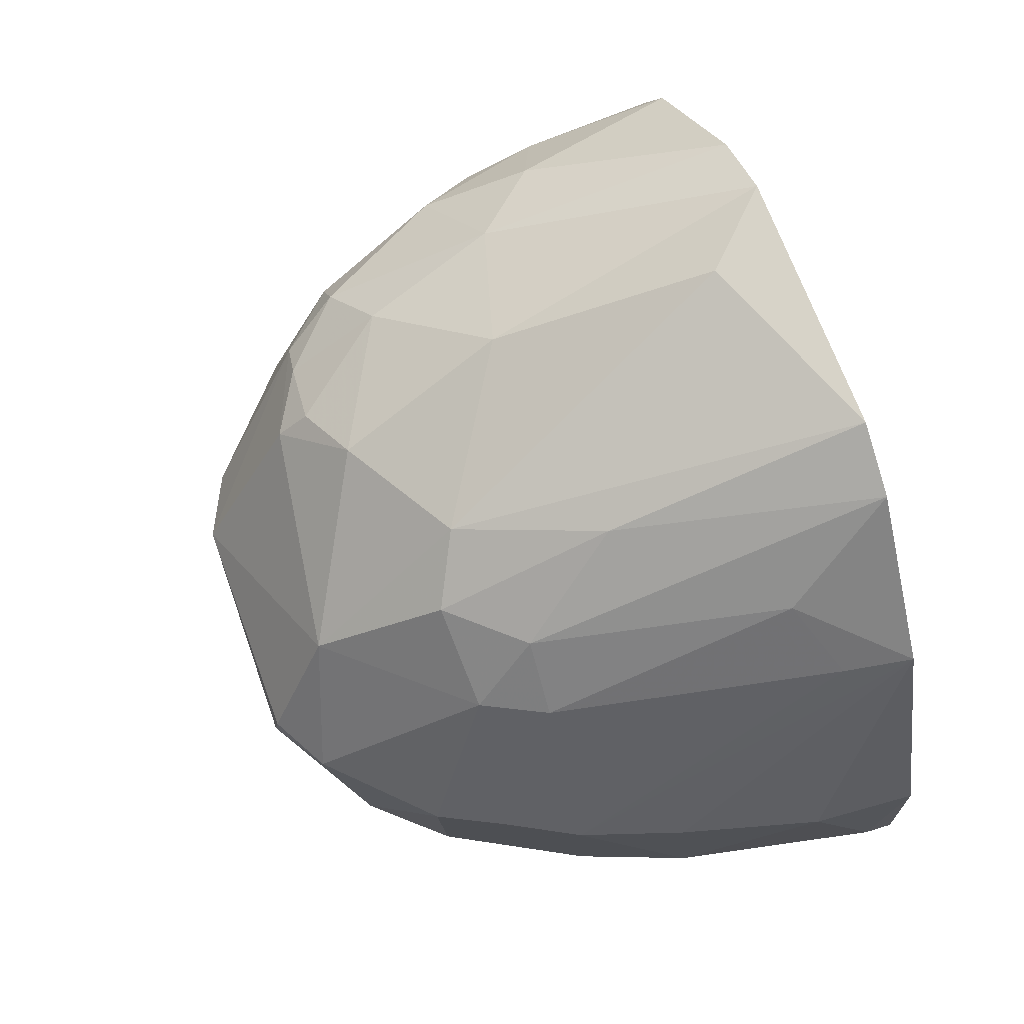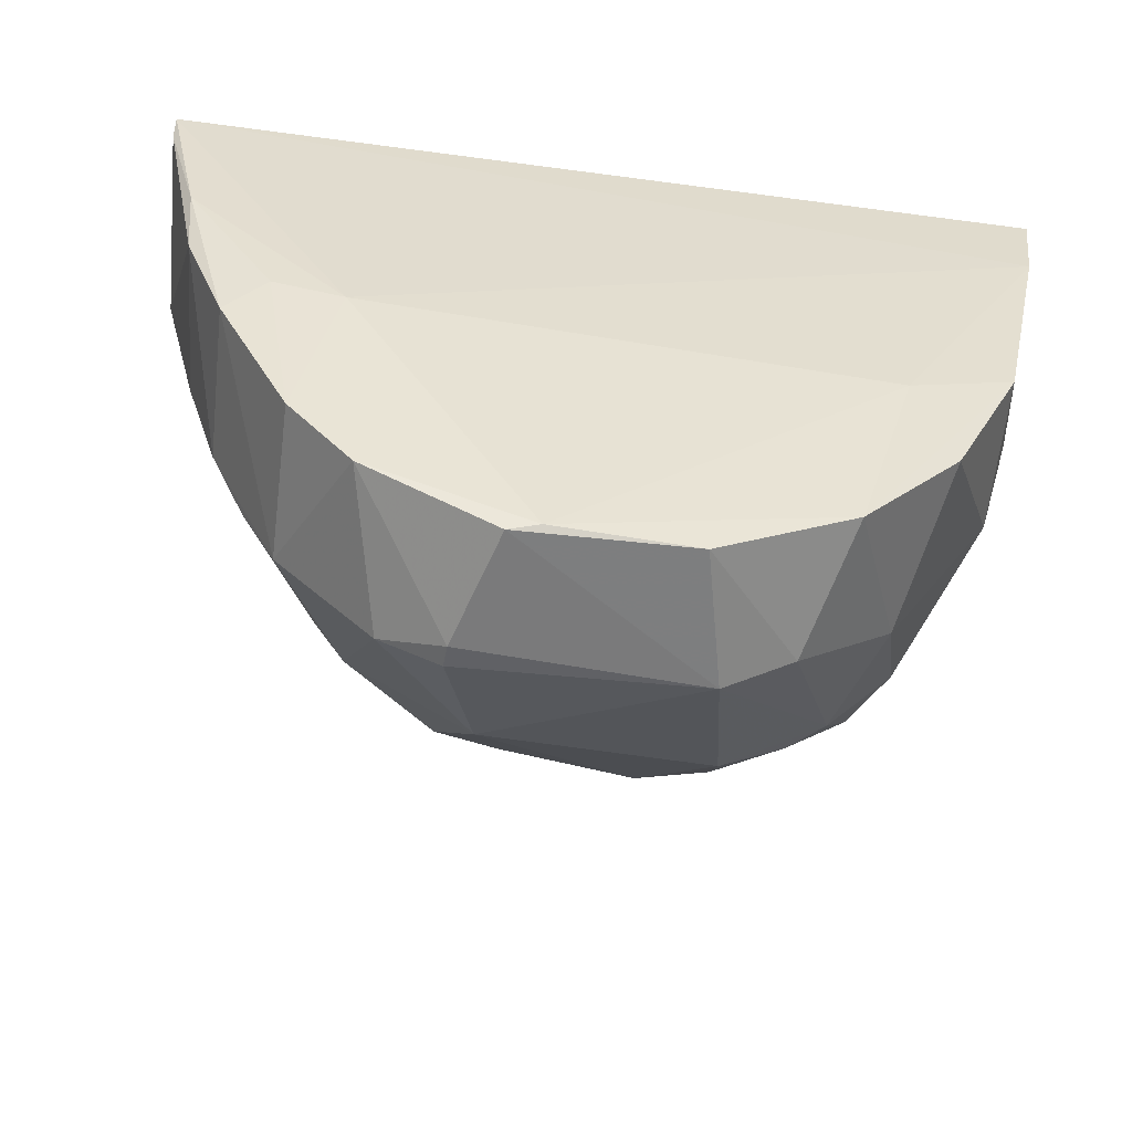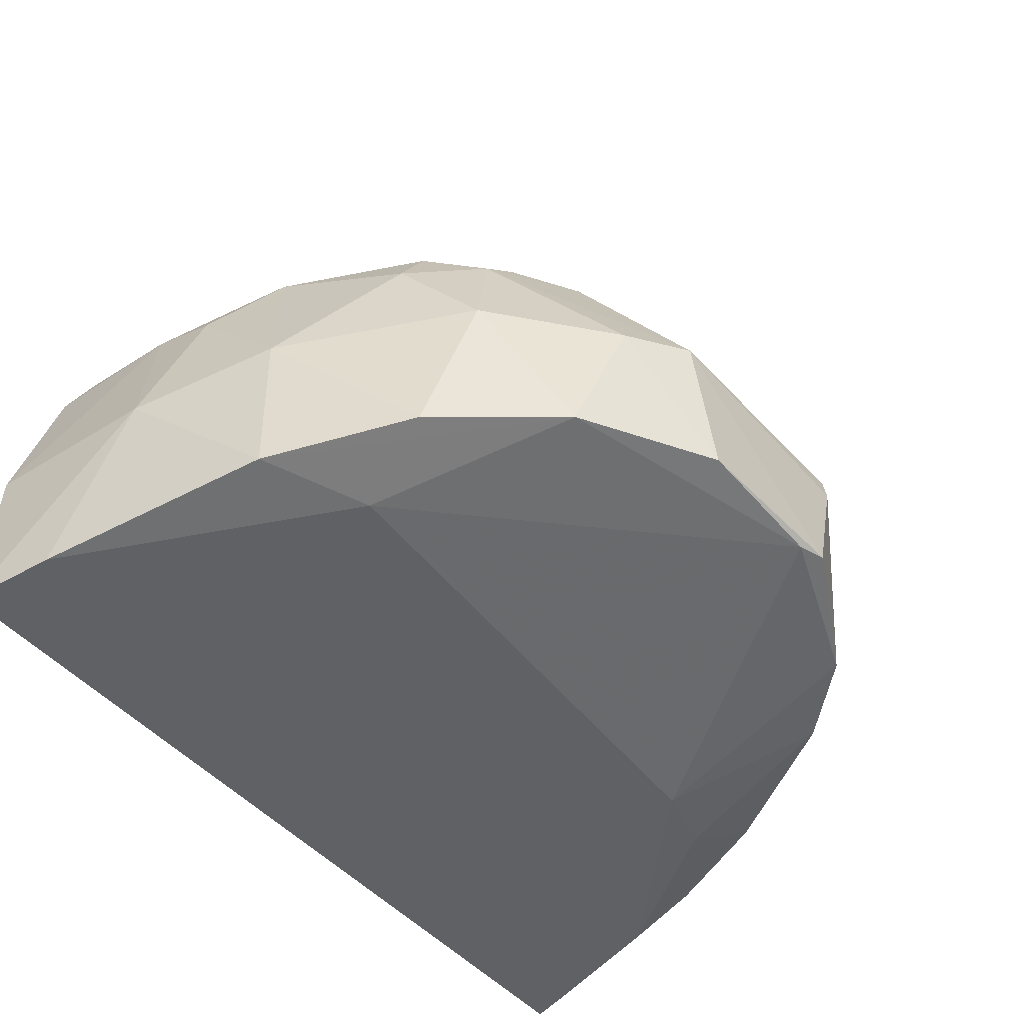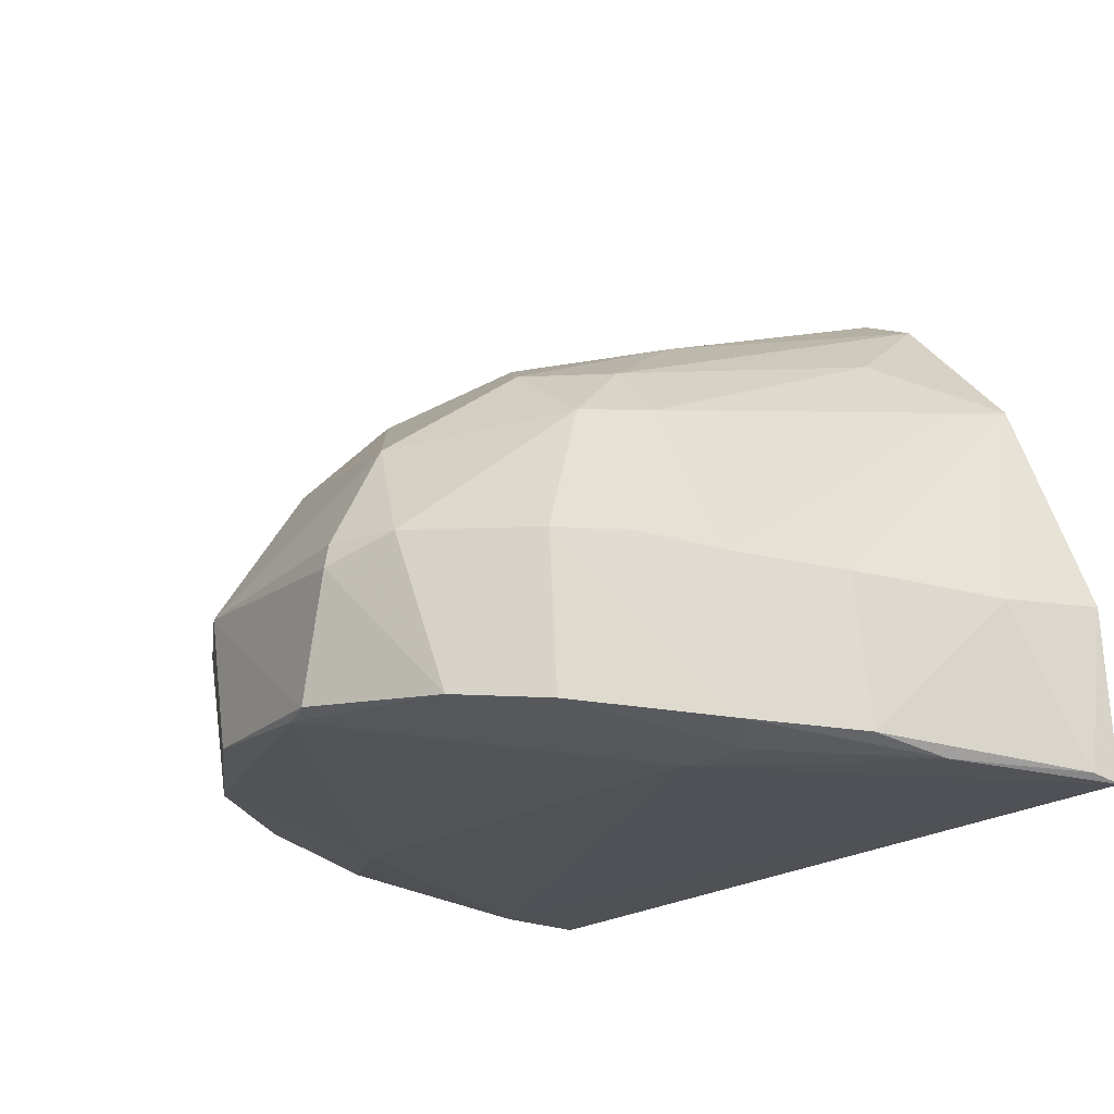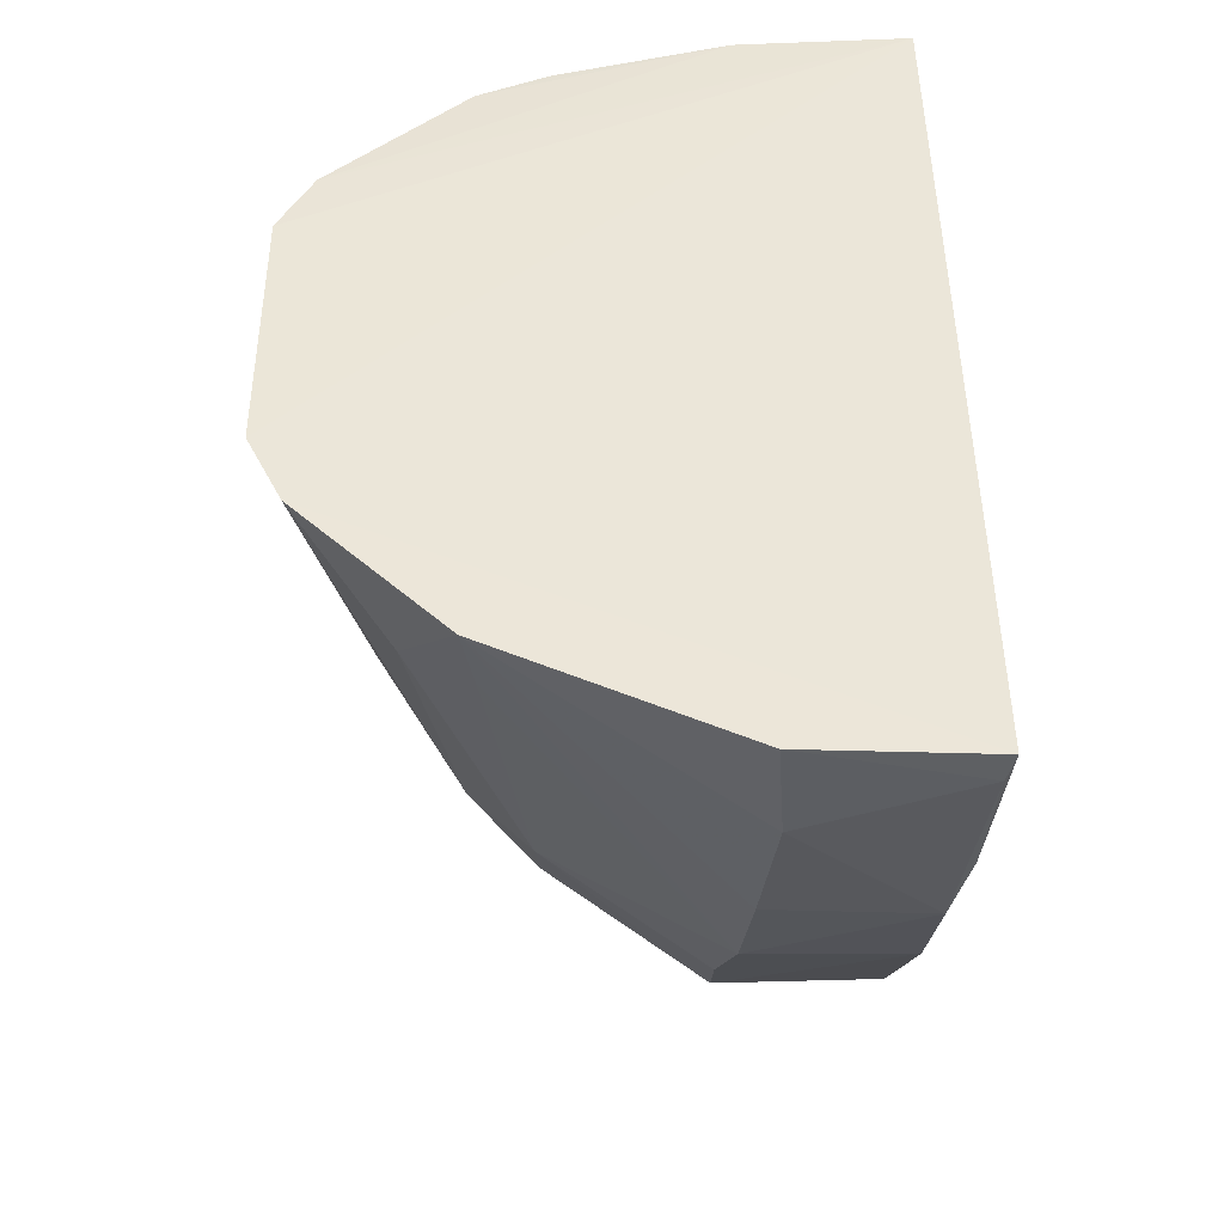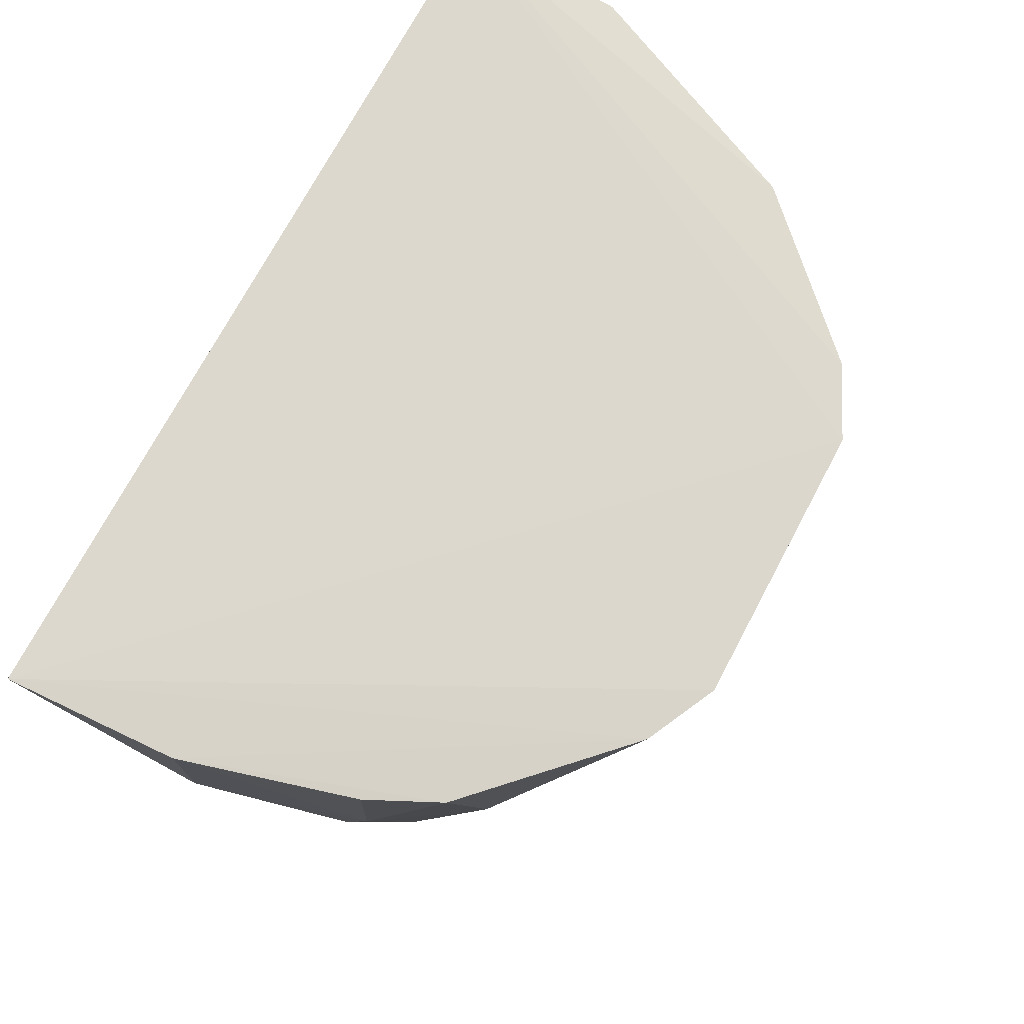
<metadata>
{"format":"obj","ext":"obj","renderer":"f3d","projection":"perspective","resolution":1024,"background":"white","views":[{"elev":73.6,"azim":69.6,"up":"+Z"},{"elev":-58.8,"azim":171.6,"up":"+Y"},{"elev":-48.0,"azim":-51.1,"up":"+Z"},{"elev":-18.3,"azim":56.6,"up":"+Z"},{"elev":46.5,"azim":89.0,"up":"+Y"},{"elev":72.5,"azim":-62.5,"up":"+Y"}]}
</metadata>
<code>
v 0.0053 -0.06758 0.07401
v 0.0422 -0.08192 0.02498
v 0.04449 -0.06896 0.005695
v -0.06143 -0.06938 0.004489
v -0.02273 -0.145 0.02848
v 0.03035 -0.06837 0.05349
v -0.04676 -0.09057 0.05582
v 0.01716 -0.1373 0.0118
v 0.04339 -0.06914 0.02589
v 0.01368 -0.06777 0.07008
v -0.01878 -0.1248 0.05542
v -0.03526 -0.06838 0.06973
v -0.05527 -0.1084 0.02593
v 0.03376 -0.1119 0.00928
v 0.02451 -0.1294 0.02937
v -0.03494 -0.137 0.01086
v 0.04435 -0.07262 0.006536
v 0.004617 -0.1208 0.05506
v -0.02715 -0.06804 0.07377
v -0.05522 -0.0696 0.04518
v -0.0423 -0.1197 0.04761
v 0.02045 -0.1095 0.00717
v 0.03315 -0.1124 0.02746
v 0.005554 -0.1451 0.02979
v 0.02486 -0.1286 0.01096
v 0.001517 -0.1456 0.0126
v -0.05443 -0.1079 0.007353
v 0.03999 -0.08947 0.006736
v 0.004553 -0.09906 0.0637
v 0.01999 -0.1122 0.0477
v -0.0189 -0.07675 0.0732
v -0.06069 -0.06954 0.02492
v -0.05128 -0.0694 0.05357
v -0.05511 -0.0957 0.04108
v -0.03495 -0.1159 0.05485
v -0.02665 -0.132 0.04721
v -0.04266 -0.1291 0.0291
v -0.06004 -0.08051 0.004805
v 0.03742 -0.09947 0.02642
v 0.01282 -0.1412 0.03009
v 0.0008983 -0.1365 0.04379
v 0.02891 -0.1072 0.007601
v -0.01881 -0.145 0.01227
v 0.005442 -0.1456 0.02708
v -0.002135 -0.1449 0.01187
v -0.04177 -0.113 0.007075
v 0.03893 -0.09854 0.008621
v 0.01236 -0.112 0.05482
v -0.003433 -0.1165 0.05951
v 0.01594 -0.1201 0.04739
v 0.02039 -0.08123 0.05996
v 0.02855 -0.07676 0.05225
v 0.02859 -0.1213 0.02935
v -0.05493 -0.08693 0.04455
v -0.05019 -0.1034 0.0477
v -0.05984 -0.09106 0.02383
v -0.03881 -0.09905 0.05934
v -0.02337 -0.1036 0.06367
v -0.03865 -0.1271 0.04345
v -0.03445 -0.1276 0.04683
v -0.02651 -0.1282 0.05089
v -0.03077 -0.1413 0.02637
v -0.04618 -0.1198 0.04061
v -0.04651 -0.1243 0.00963
f 1 3 4
f 9 6 2
f 9 3 6
f 10 6 3
f 10 3 1
f 17 9 2
f 17 3 9
f 19 1 4
f 19 4 12
f 23 15 14
f 25 15 8
f 25 14 15
f 25 8 22
f 28 3 17
f 28 22 3
f 29 10 1
f 31 1 19
f 32 12 4
f 33 7 12
f 33 32 20
f 33 12 32
f 38 4 3
f 38 3 22
f 39 2 6
f 39 6 23
f 40 8 15
f 41 11 36
f 41 36 5
f 41 5 24
f 41 24 40
f 42 25 22
f 42 14 25
f 42 28 14
f 42 22 28
f 43 26 5
f 44 24 5
f 44 5 26
f 44 26 8
f 44 40 24
f 44 8 40
f 45 22 8
f 45 8 26
f 45 26 43
f 45 43 16
f 46 16 27
f 46 45 16
f 46 22 45
f 46 38 22
f 46 27 38
f 47 28 17
f 47 17 2
f 47 2 39
f 47 14 28
f 47 39 23
f 47 23 14
f 48 29 18
f 48 10 29
f 49 18 29
f 49 41 18
f 49 11 41
f 49 29 1
f 49 1 31
f 50 15 30
f 50 40 15
f 50 41 40
f 50 18 41
f 50 48 18
f 50 30 48
f 51 6 10
f 51 48 30
f 51 10 48
f 52 30 23
f 52 23 6
f 52 51 30
f 52 6 51
f 53 30 15
f 53 15 23
f 53 23 30
f 54 33 20
f 54 20 32
f 54 7 33
f 55 54 34
f 55 7 54
f 55 34 13
f 56 13 34
f 56 32 4
f 56 4 38
f 56 38 27
f 56 27 13
f 56 54 32
f 56 34 54
f 57 19 12
f 57 12 7
f 57 21 35
f 57 55 21
f 57 7 55
f 58 31 19
f 58 57 35
f 58 19 57
f 58 35 11
f 58 49 31
f 58 11 49
f 59 5 36
f 60 35 21
f 60 59 36
f 60 21 59
f 61 36 11
f 61 11 35
f 61 60 36
f 61 35 60
f 62 37 16
f 62 59 37
f 62 5 59
f 62 43 5
f 62 16 43
f 63 13 37
f 63 55 13
f 63 21 55
f 63 59 21
f 63 37 59
f 64 27 16
f 64 16 37
f 64 37 13
f 64 13 27

</code>
